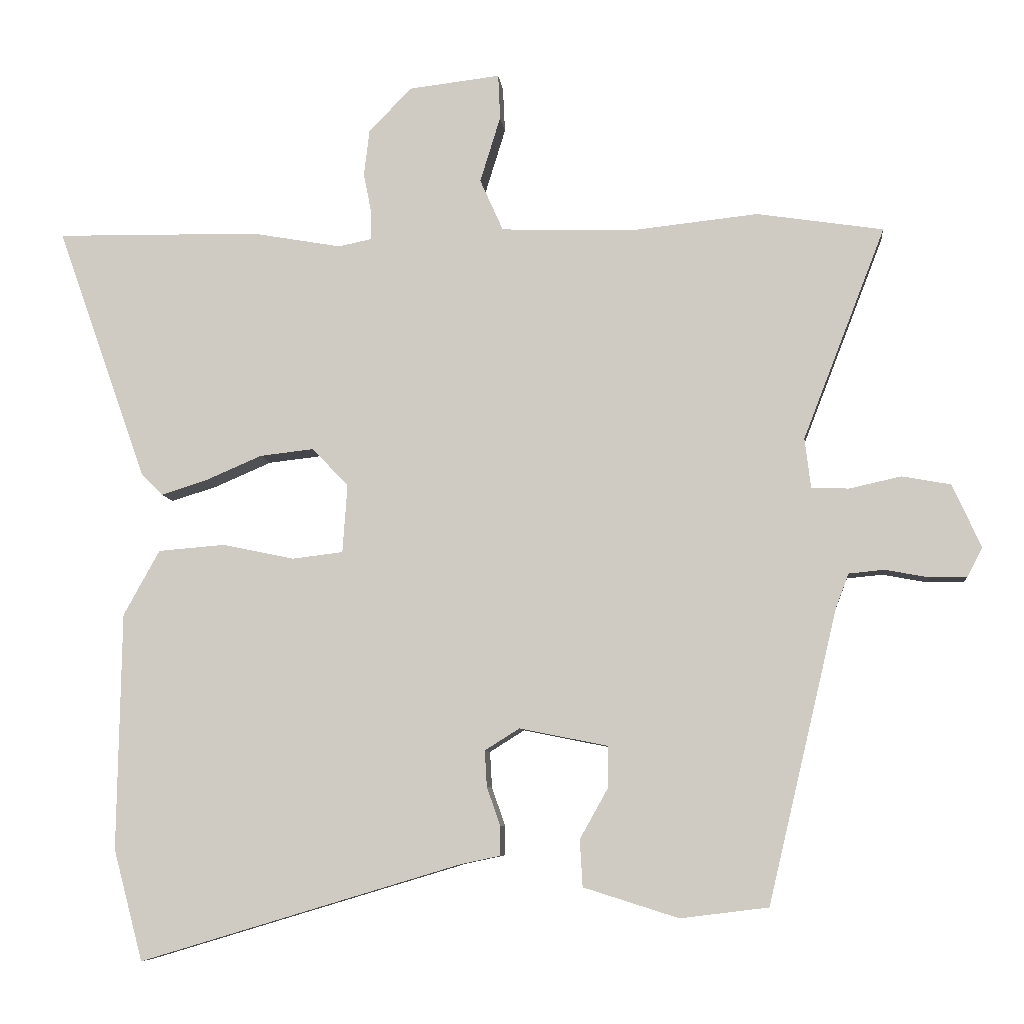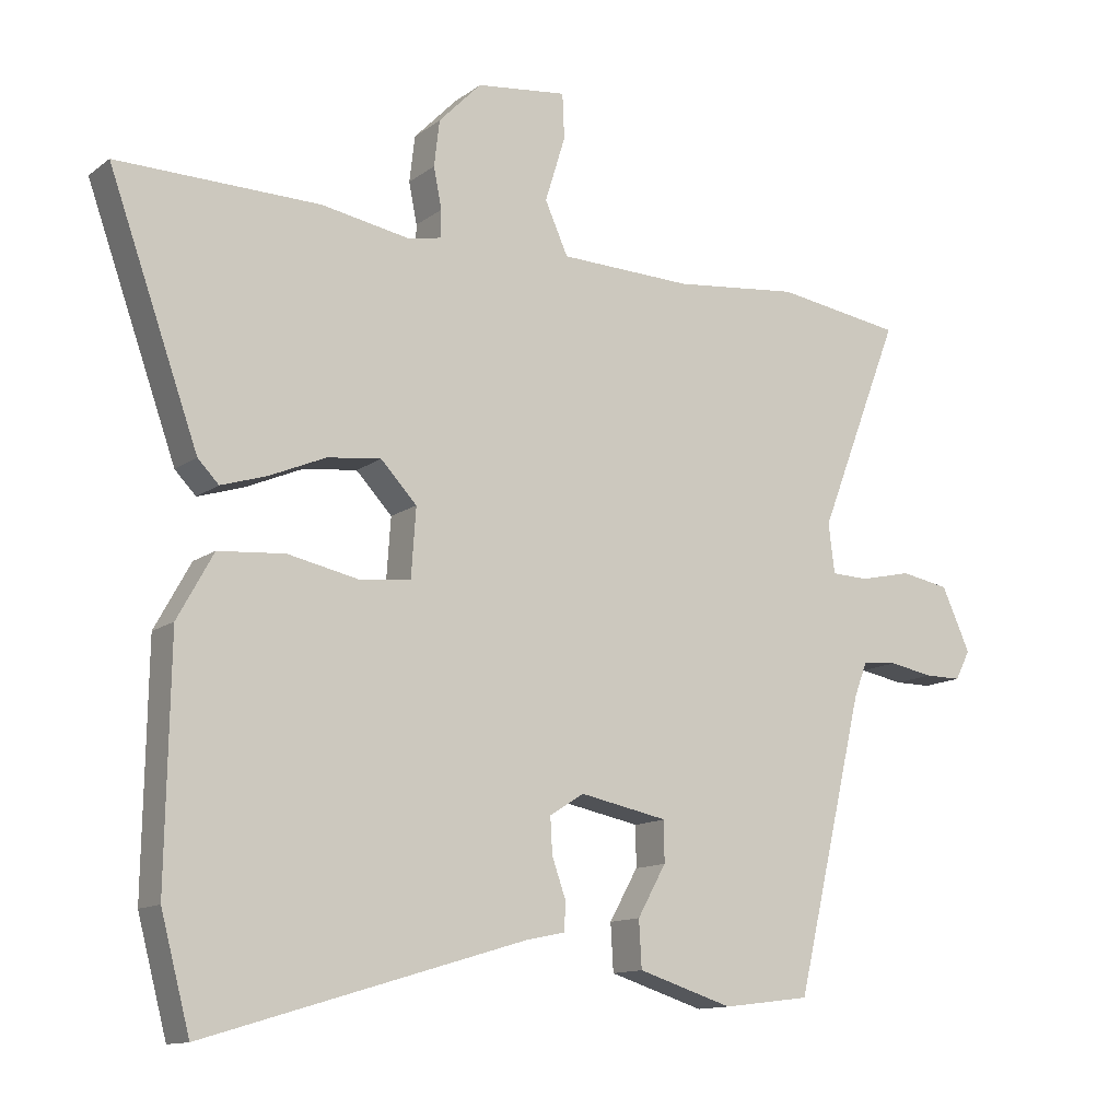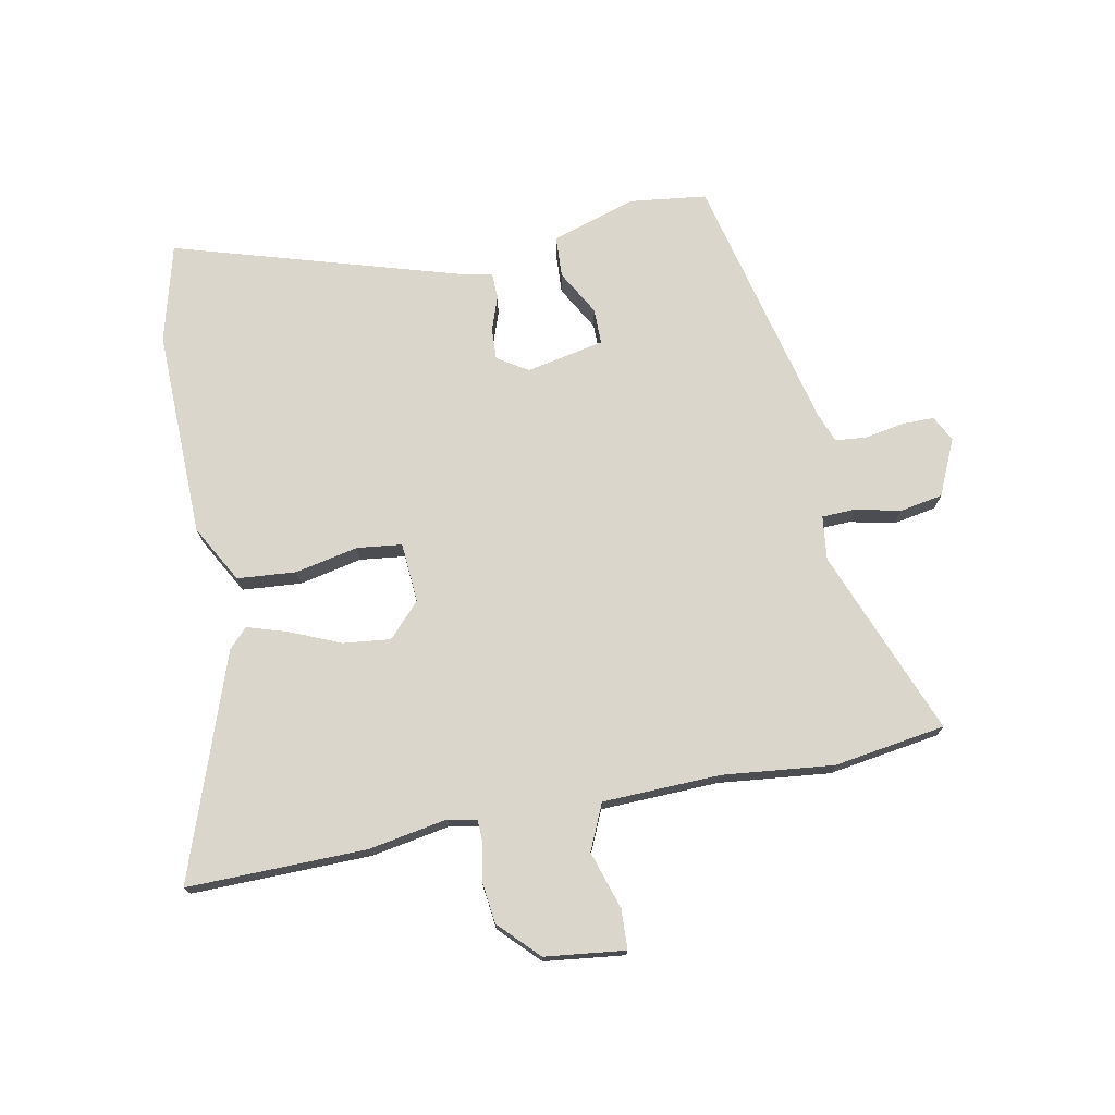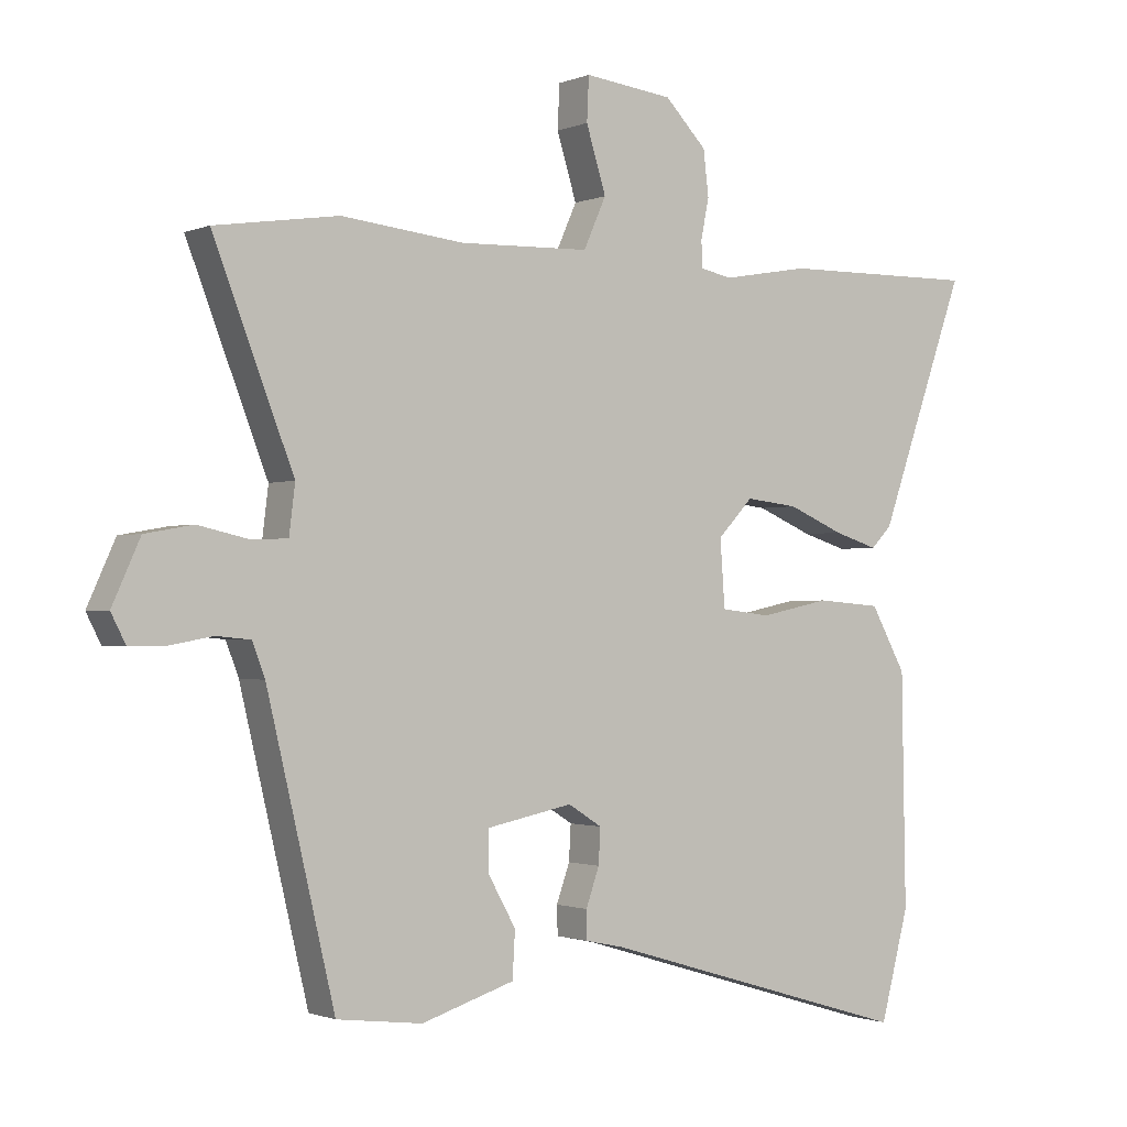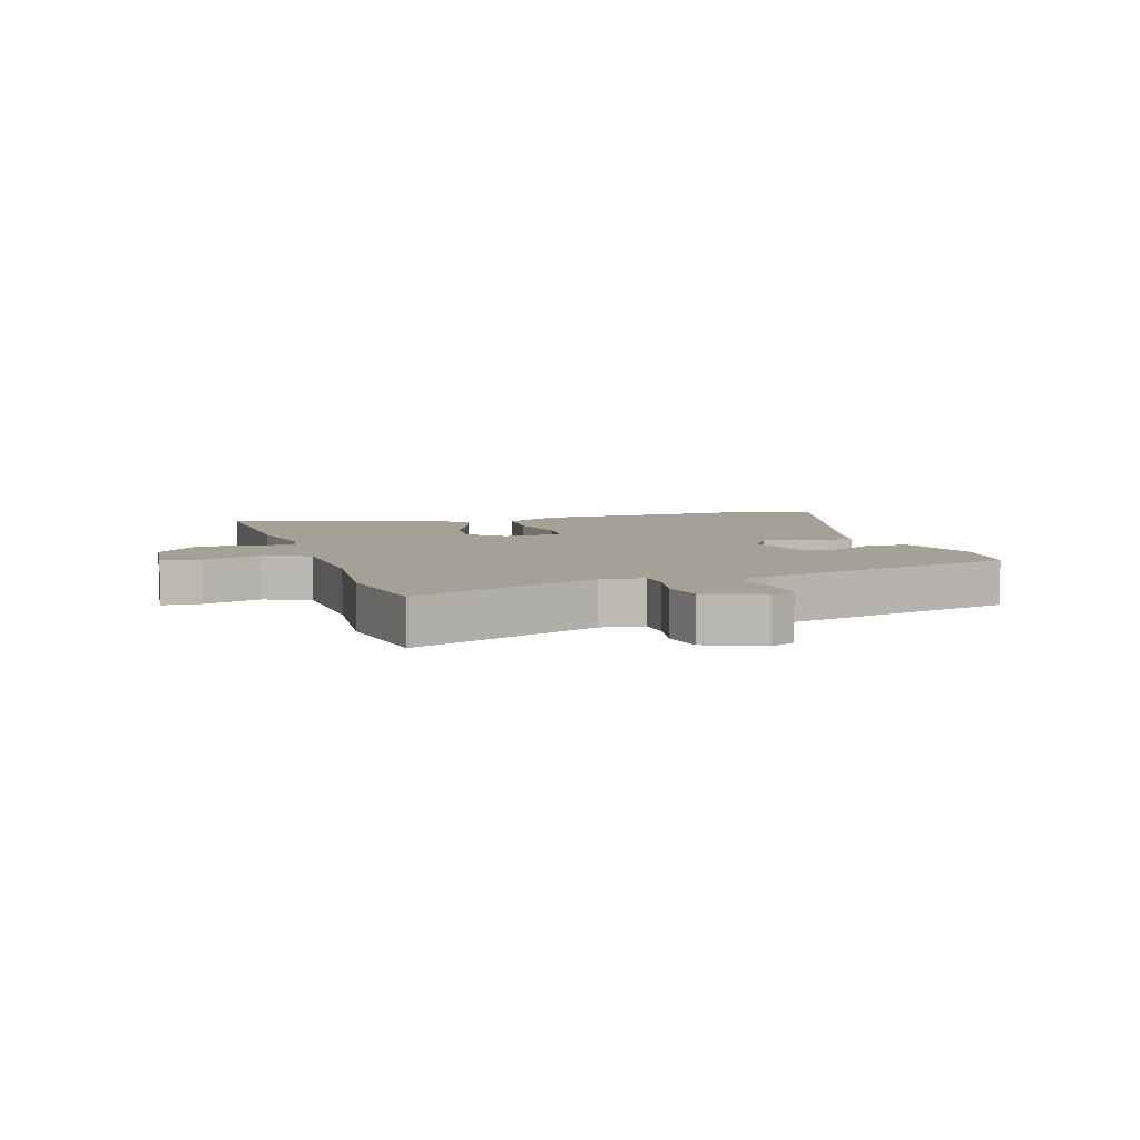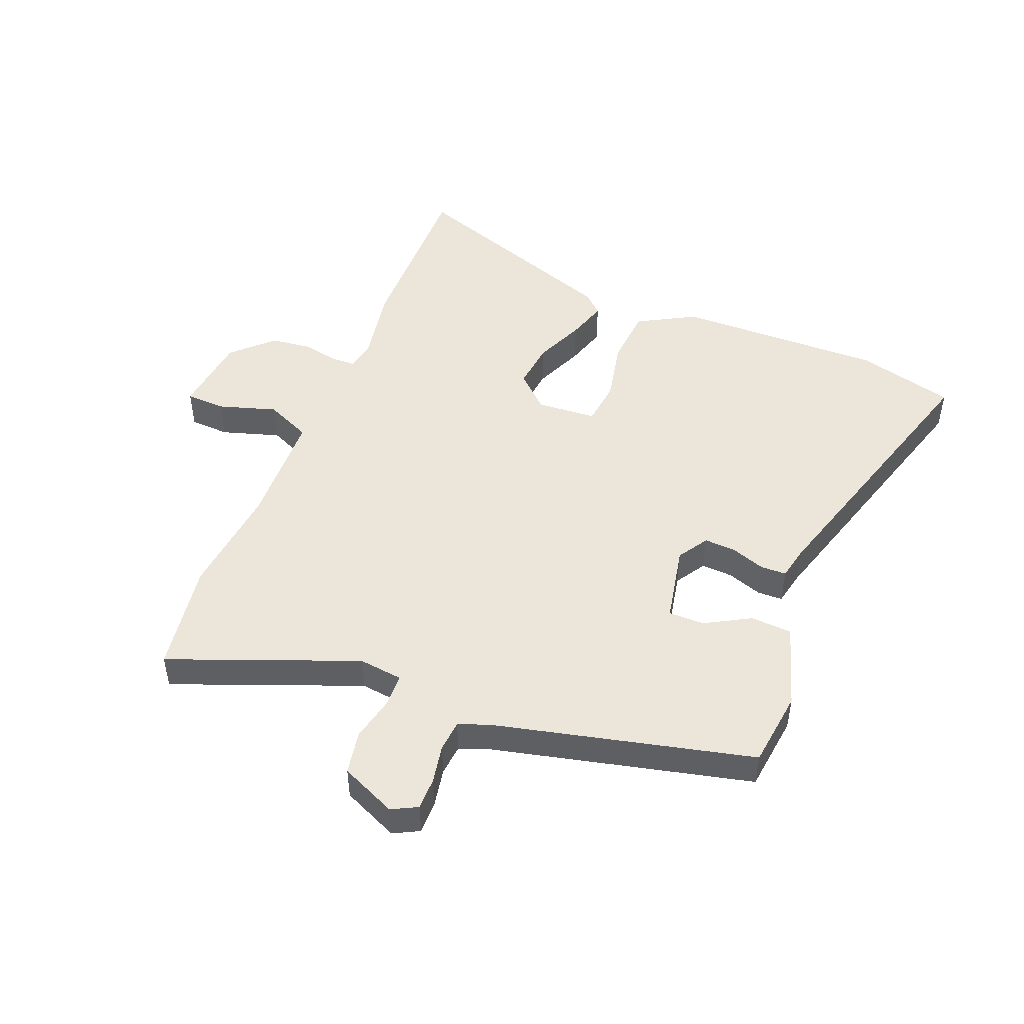
<metadata>
{"format":"obj","ext":"obj","renderer":"f3d","projection":"perspective","resolution":1024,"background":"white","views":[{"elev":-7.4,"azim":5.8,"up":"+Z"},{"elev":-12.5,"azim":-31.7,"up":"+Z"},{"elev":73.7,"azim":-11.1,"up":"+Y"},{"elev":-1.2,"azim":145.2,"up":"+Z"},{"elev":6.2,"azim":72.2,"up":"+Y"},{"elev":48.3,"azim":111.8,"up":"+Y"}]}
</metadata>
<code>
v -0.476 0.07 -0.593
v -0.519 0.07 -0.43
v -0.513 0.07 -0.082
v -0.46 0.07 0.014
v -0.362 0.07 0.022
v -0.257 0.07 0
v -0.182 0.07 0.009
v -0.175 0.07 0.109
v -0.228 0.07 0.165
v -0.307 0.07 0.156
v -0.391 0.07 0.12
v -0.458 0.07 0.099
v -0.489 0.07 0.131
v -0.621 0.07 0.502
v -0.322 0.07 0.498
v -0.191 0.07 0.475
v -0.143 0.07 0.485
v -0.142 0.07 0.525
v -0.154 0.07 0.585
v -0.146 0.07 0.653
v -0.083 0.07 0.718
v 0.051 0.07 0.734
v 0.054 0.07 0.668
v 0.024 0.07 0.571
v 0.058 0.07 0.495
v 0.254 0.07 0.489
v 0.439 0.07 0.509
v 0.625 0.07 0.481
v 0.504 0.07 0.169
v 0.513 0.07 0.096
v 0.568 0.07 0.094
v 0.644 0.07 0.111
v 0.716 0.07 0.098
v 0.758 0.07 0.005
v 0.736 0.07 -0.038
v 0.682 0.07 -0.038
v 0.617 0.07 -0.026
v 0.565 0.07 -0.031
v 0.546 0.07 -0.081
v 0.444 0.07 -0.512
v 0.315 0.07 -0.528
v 0.175 0.07 -0.484
v 0.171 0.07 -0.415
v 0.213 0.07 -0.34
v 0.213 0.07 -0.28
v 0.083 0.07 -0.254
v 0.032 0.07 -0.286
v 0.035 0.07 -0.339
v 0.055 0.07 -0.396
v 0.054 0.07 -0.439
v -0.003 0.07 -0.451
v -0.476 0 -0.593
v -0.519 0 -0.43
v -0.513 0 -0.082
v -0.46 0 0.014
v -0.362 0 0.022
v -0.257 0 0
v -0.182 0 0.009
v -0.175 0 0.109
v -0.228 0 0.165
v -0.307 0 0.156
v -0.391 0 0.12
v -0.458 0 0.099
v -0.489 0 0.131
v -0.621 0 0.502
v -0.322 0 0.498
v -0.191 0 0.475
v -0.143 0 0.485
v -0.142 0 0.525
v -0.154 0 0.585
v -0.146 0 0.653
v -0.083 0 0.718
v 0.051 0 0.734
v 0.054 0 0.668
v 0.024 0 0.571
v 0.058 0 0.495
v 0.254 0 0.489
v 0.439 0 0.509
v 0.625 0 0.481
v 0.504 0 0.169
v 0.513 0 0.096
v 0.568 0 0.094
v 0.644 0 0.111
v 0.716 0 0.098
v 0.758 0 0.005
v 0.736 0 -0.038
v 0.682 0 -0.038
v 0.617 0 -0.026
v 0.565 0 -0.031
v 0.546 0 -0.081
v 0.444 0 -0.512
v 0.315 0 -0.528
v 0.175 0 -0.484
v 0.171 0 -0.415
v 0.213 0 -0.34
v 0.213 0 -0.28
v 0.083 0 -0.254
v 0.032 0 -0.286
v 0.035 0 -0.339
v 0.055 0 -0.396
v 0.054 0 -0.439
v -0.003 0 -0.451
f 48 49 50 51
f 4 5 6
f 3 4 6
f 2 3 6
f 1 2 6
f 51 1 6
f 48 51 6
f 47 48 6
f 46 47 6 7
f 45 46 7 8
f 42 43 44
f 41 42 44
f 40 41 44
f 39 40 44
f 38 39 44 45
f 35 36 37
f 34 35 37
f 33 34 37
f 32 33 37
f 31 32 37
f 30 31 37 38
f 26 27 28 29
f 25 26 29 30
f 22 23 24
f 21 22 24
f 20 21 24
f 19 20 24
f 18 19 24
f 17 18 24 25
f 45 8 9
f 38 45 9
f 30 38 9
f 25 30 9
f 17 25 9
f 16 17 9
f 14 15 16
f 13 14 16
f 12 13 16
f 11 12 16
f 10 11 16
f 9 10 16
f 102 101 100 99
f 57 56 55
f 57 55 54
f 57 54 53
f 57 53 52
f 57 52 102
f 57 102 99
f 57 99 98
f 58 57 98 97
f 59 58 97 96
f 95 94 93
f 95 93 92
f 95 92 91
f 95 91 90
f 96 95 90 89
f 88 87 86
f 88 86 85
f 88 85 84
f 88 84 83
f 88 83 82
f 89 88 82 81
f 80 79 78 77
f 81 80 77 76
f 75 74 73
f 75 73 72
f 75 72 71
f 75 71 70
f 75 70 69
f 76 75 69 68
f 60 59 96
f 60 96 89
f 60 89 81
f 60 81 76
f 60 76 68
f 60 68 67
f 67 66 65
f 67 65 64
f 67 64 63
f 67 63 62
f 67 62 61
f 67 61 60
f 1 52 53 2
f 2 53 54 3
f 3 54 55 4
f 4 55 56 5
f 5 56 57 6
f 6 57 58 7
f 7 58 59 8
f 8 59 60 9
f 9 60 61 10
f 10 61 62 11
f 11 62 63 12
f 12 63 64 13
f 13 64 65 14
f 14 65 66 15
f 15 66 67 16
f 16 67 68 17
f 17 68 69 18
f 18 69 70 19
f 19 70 71 20
f 20 71 72 21
f 21 72 73 22
f 22 73 74 23
f 23 74 75 24
f 24 75 76 25
f 25 76 77 26
f 26 77 78 27
f 27 78 79 28
f 28 79 80 29
f 29 80 81 30
f 30 81 82 31
f 31 82 83 32
f 32 83 84 33
f 33 84 85 34
f 34 85 86 35
f 35 86 87 36
f 36 87 88 37
f 37 88 89 38
f 38 89 90 39
f 39 90 91 40
f 40 91 92 41
f 41 92 93 42
f 42 93 94 43
f 43 94 95 44
f 44 95 96 45
f 45 96 97 46
f 46 97 98 47
f 47 98 99 48
f 48 99 100 49
f 49 100 101 50
f 50 101 102 51
f 51 102 52 1

</code>
